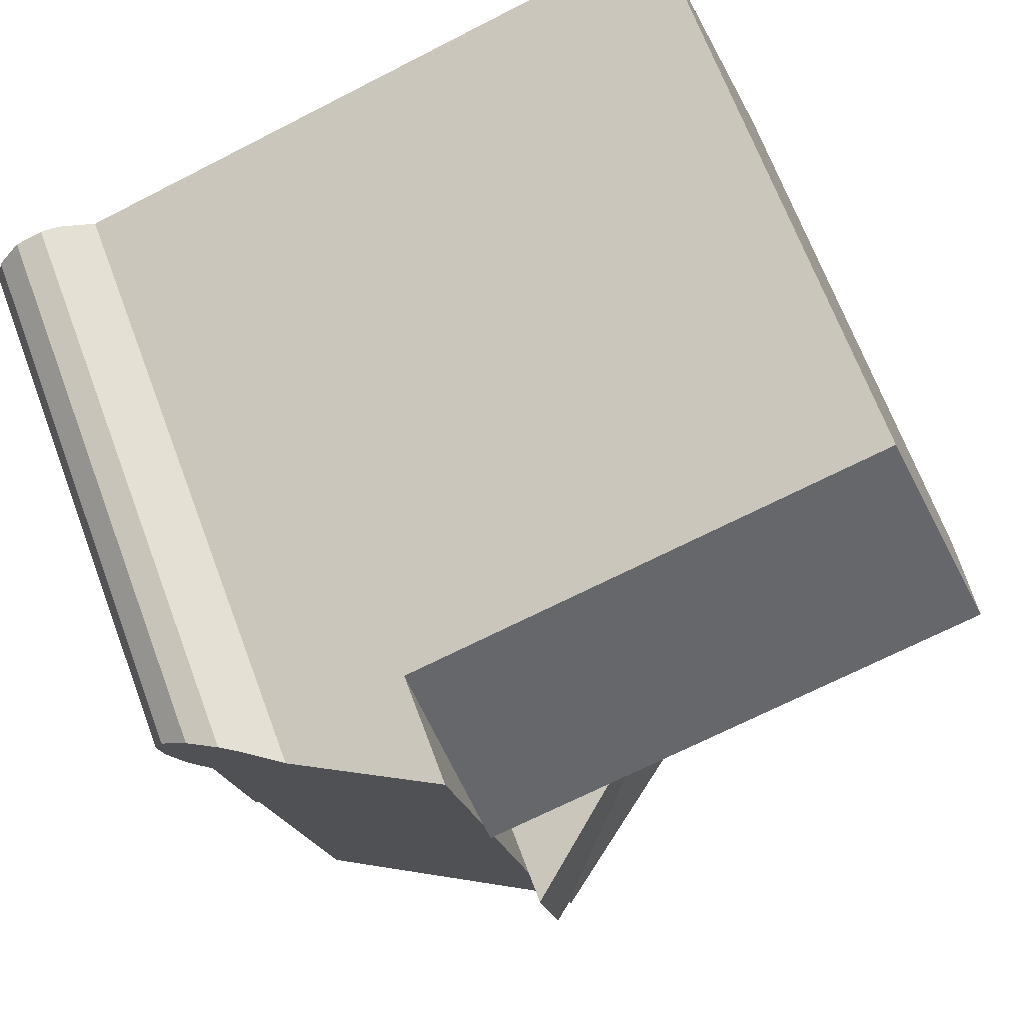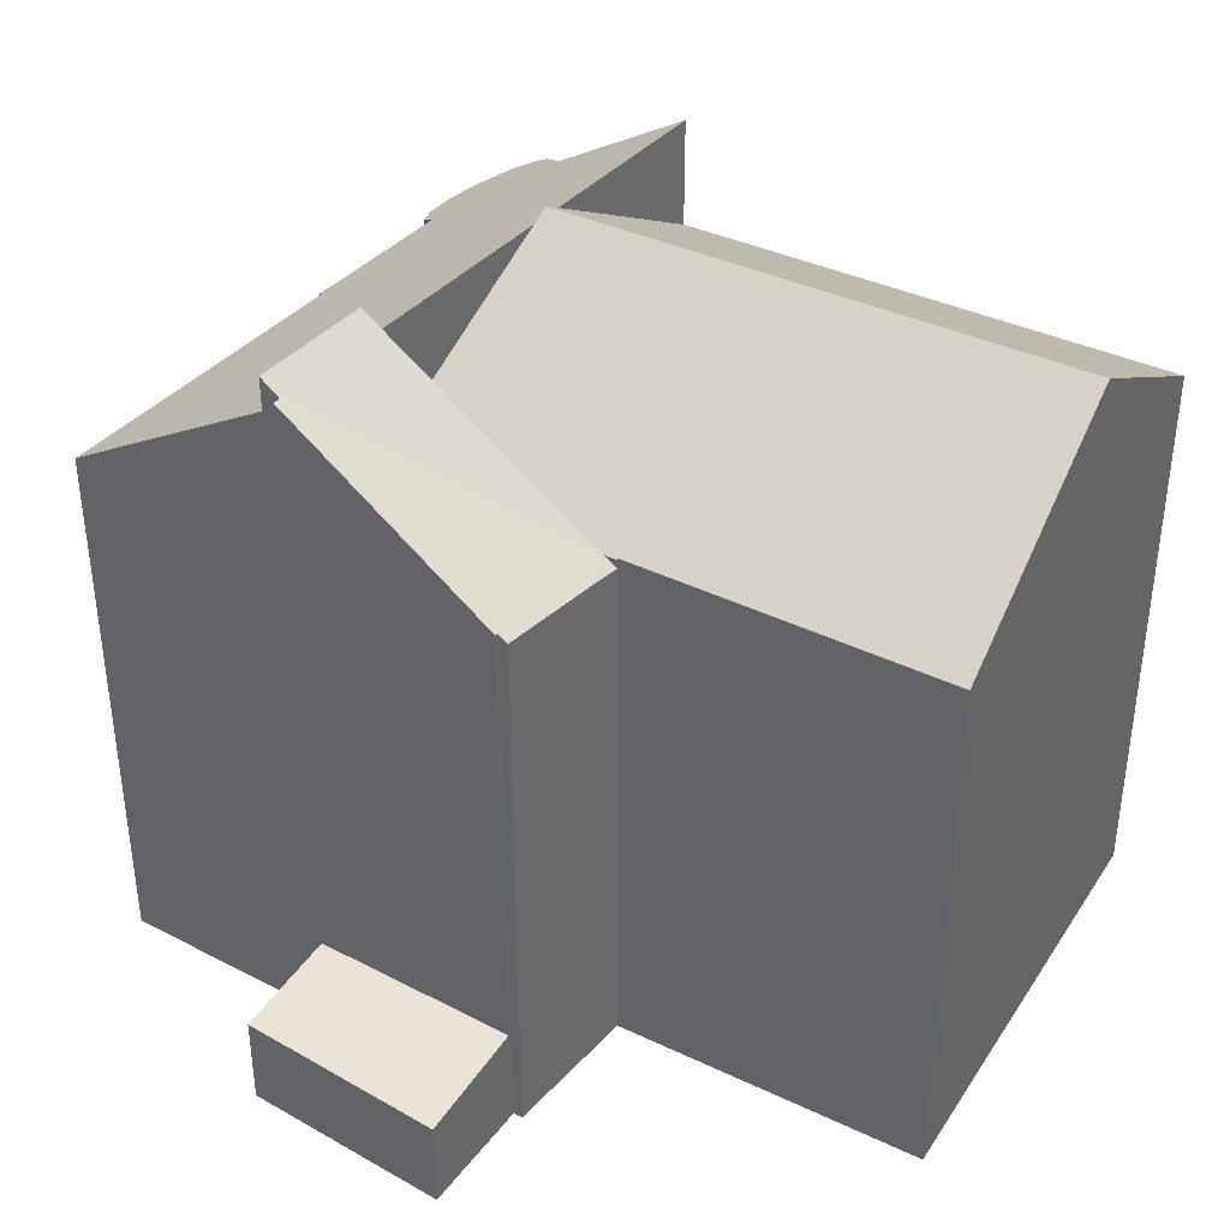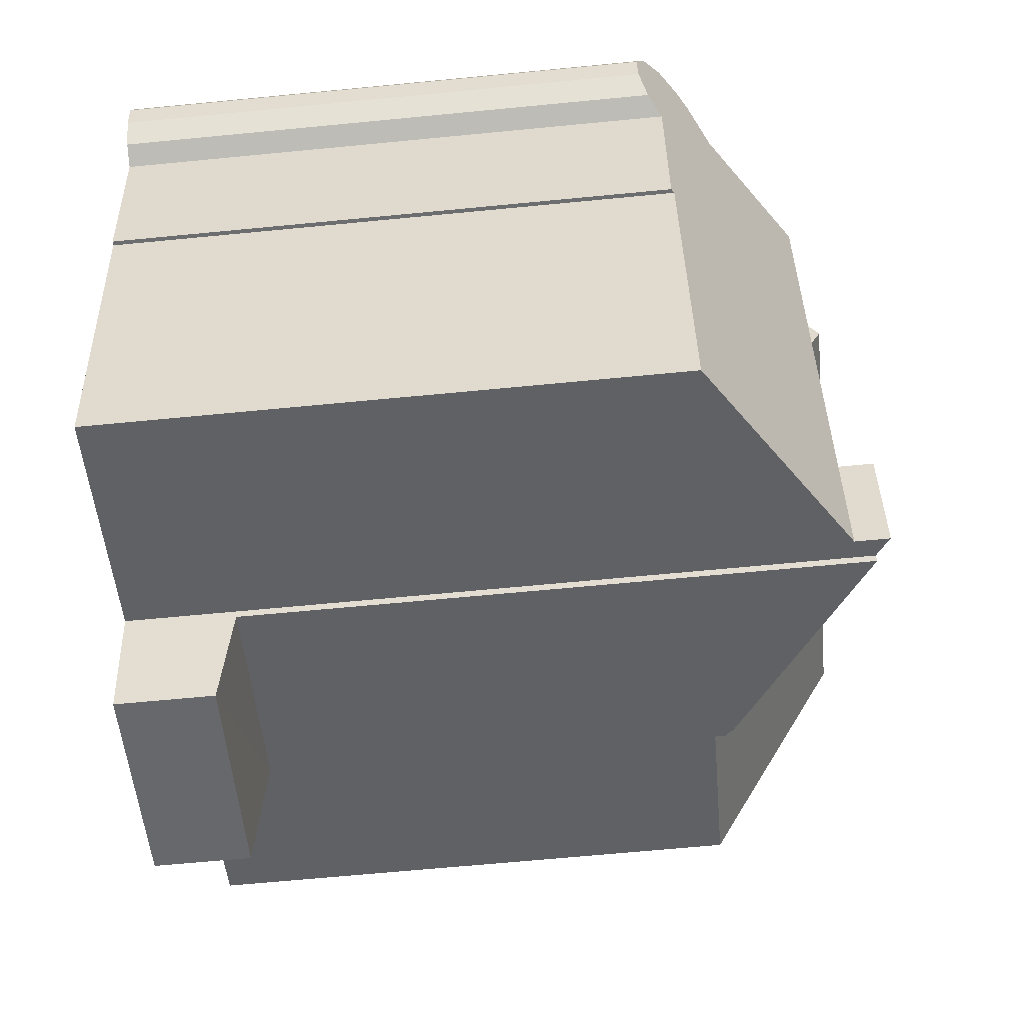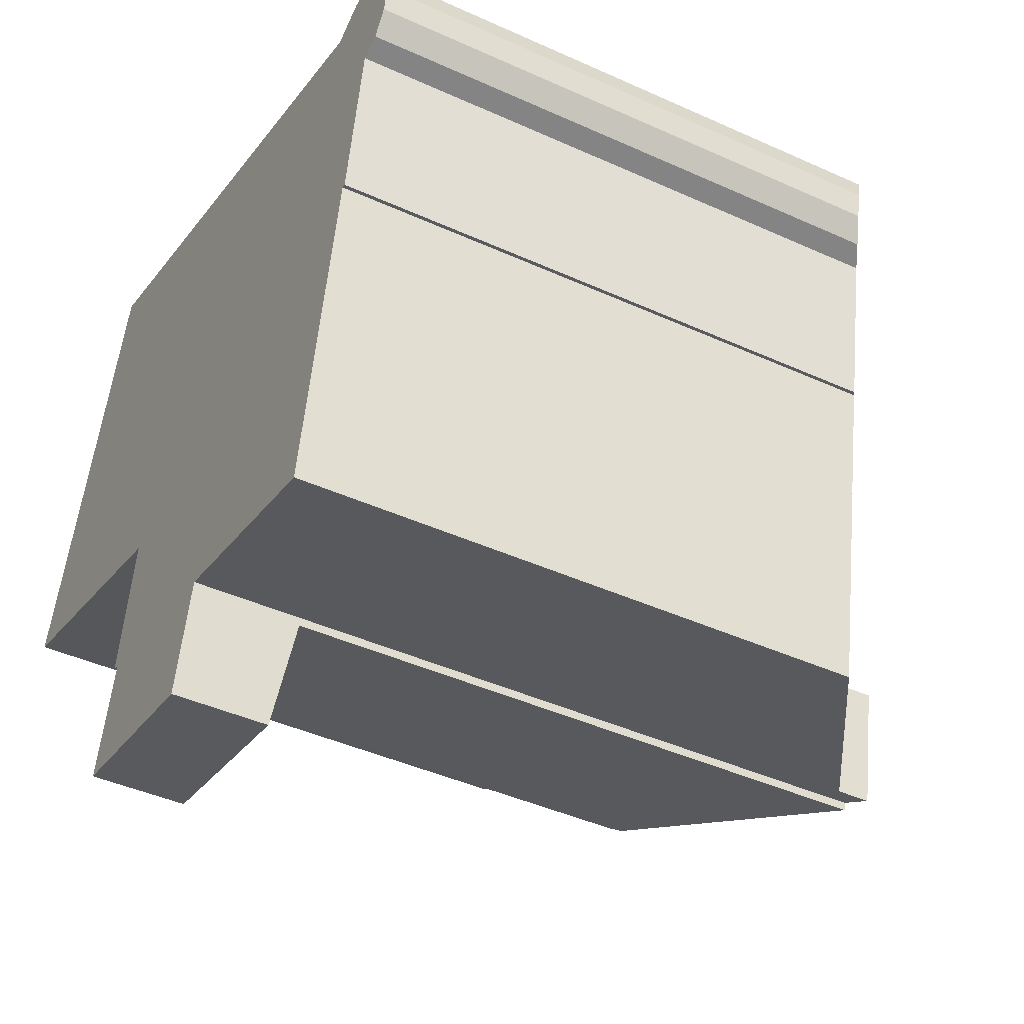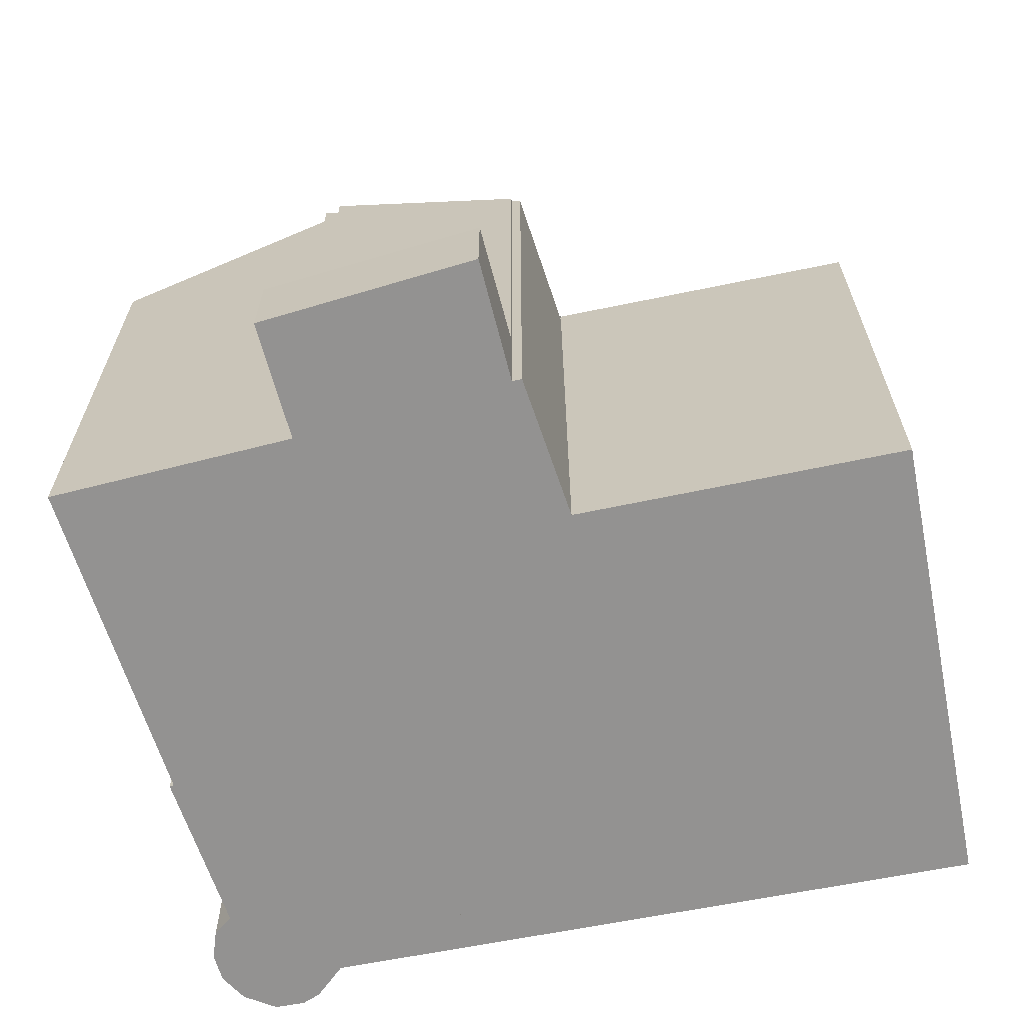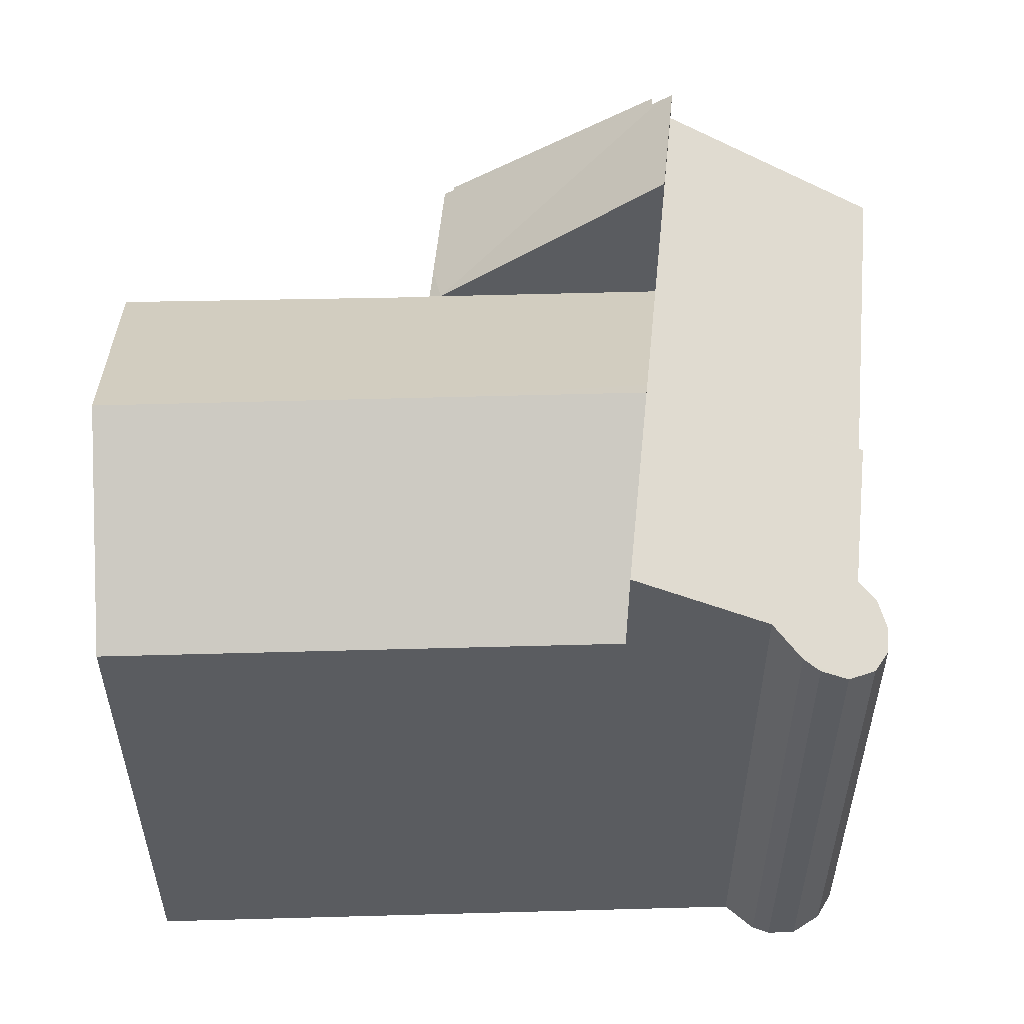
<metadata>
{"format":"obj","ext":"obj","renderer":"f3d","projection":"perspective","resolution":1024,"background":"white","views":[{"elev":67.7,"azim":159.5,"up":"+Z"},{"elev":39.5,"azim":-132.1,"up":"+Y"},{"elev":-64.9,"azim":95.6,"up":"+Z"},{"elev":-43.2,"azim":61.8,"up":"+Z"},{"elev":-66.4,"azim":-150.8,"up":"+Y"},{"elev":55.6,"azim":16.5,"up":"+Y"}]}
</metadata>
<code>
v  25.67 17.42 7.375
v  24.26 18.31 7.628
v  24.84 17.97 7.665
v  23.15 18.93 7.112
v  26.36 16.91 6.552
v  18.04 21.52 2.643
v  19.14 21.52 8.428
v  26.59 16.67 5.643
v  26.4 16.68 4.817
v  25.89 16.91 4.107
v  25.21 17.3 3.858
v  24.34 17.27 -1.009
v  17.94 21.52 2.131
v  17.84 21.52 1.618
v  24.2 17.35 -0.983
v  16.52 21.52 -5.309
v  22.94 17.37 -7.419
v  15.8 21.52 -9.046
v  22.28 17.38 -10.76
v  21.25 18.04 -10.49
v  21.37 17.97 -10.52
v  25.67 -4.516e-16 7.375
v  26.36 -4.012e-16 6.552
v  26.59 -3.455e-16 5.643
v  26.4 -2.95e-16 4.817
v  25.21 -2.362e-16 3.858
v  24.34 6.178e-17 -1.009
v  24.2 6.019e-17 -0.983
v  22.28 6.587e-16 -10.76
v  22.94 4.543e-16 -7.419
v  25.89 -2.515e-16 4.107
v  15.8 5.539e-16 -9.046
v  21.37 6.44e-16 -10.52
v  21.25 6.421e-16 -10.49
v  18.04 -1.618e-16 2.643
v  19.14 -5.161e-16 8.428
v  16.52 3.251e-16 -5.309
v  17.84 -9.907e-17 1.618
v  17.94 -1.305e-16 2.131
v  24.84 -4.693e-16 7.665
v  23.15 -4.355e-16 7.112
v  24.26 -4.671e-16 7.628
v  9.216 17.2 -4.158
v  9.429 17.07 -2.98
v  9.807 17.37 -3.104
v  16.52 22.58 -5.309
v  15.43 22.3 -8.947
v  15.8 22.58 -9.046
v  8.904 17.69 -7.465
v  15.21 22.14 -8.89
v  15.16 22.15 -9.129
v  8.93 17.68 -7.368
v  8.651 17.48 -7.281
v  8.651 4.458e-16 -7.281
v  9.429 1.825e-16 -2.98
v  9.216 2.546e-16 -4.158
v  8.904 4.571e-16 -7.465
v  8.93 4.512e-16 -7.368
v  9.807 1.901e-16 -3.104
v  15.16 5.59e-16 -9.129
v  15.21 5.444e-16 -8.89
v  15.43 5.478e-16 -8.947
v  11.36 21.83 4.294
v  17.94 21.83 2.131
v  19.14 18.05 8.428
v  13.36 18.06 10.32
v  2.408 21.83 7.234
v  4.41 18.06 13.26
v  4.278 18.31 12.86
v  0.038 17.37 0.107
v  7.083 17.37 -2.208
v  0 17.3 1.059e-15
v  0.076 17.44 0.215
v  8.994 17.39 -2.804
v  9.436 17.39 -2.942
v  16.52 17.37 -5.309
v  9.429 17.37 -2.98
v  13.36 -6.321e-16 10.32
v  4.41 -8.118e-16 13.26
v  9.436 1.801e-16 -2.942
v  8.994 1.717e-16 -2.804
v  0 0 0
v  7.083 1.352e-16 -2.208
v  0.076 -1.317e-17 0.215
v  0.038 -6.552e-18 0.107
v  4.278 -7.875e-16 12.86
v  2.408 -4.43e-16 7.234
v  8.015 2.927 -10.83
v  10.99 2.927 -11.62
v  7.982 2.912 -10.95
v  14.36 2.943 -12.37
v  8.904 3.327 -7.465
v  15.16 3.327 -9.129
v  14.36 7.573e-16 -12.37
v  10.99 7.115e-16 -11.62
v  7.982 6.707e-16 -10.95
v  8.015 6.63e-16 -10.83
g defaultobject
f 1 2 3
f 2 1 4
f 4 1 5
f 4 6 7
f 6 4 5
f 6 5 8
f 6 8 9
f 6 9 10
f 6 10 11
f 6 11 12
f 6 12 13
f 13 12 14
f 14 12 15
f 15 16 14
f 16 15 17
f 16 17 18
f 18 17 19
f 18 19 20
f 20 19 21
f 22 5 1
f 5 22 23
f 23 8 5
f 8 23 24
f 8 25 9
f 25 8 24
f 26 12 11
f 12 26 27
f 28 17 15
f 17 28 19
f 19 28 29
f 29 28 30
f 9 31 10
f 31 9 25
f 10 26 11
f 26 10 31
f 12 28 15
f 28 12 27
f 20 32 18
f 32 20 21
f 32 21 19
f 32 19 33
f 33 19 29
f 32 33 34
f 32 16 18
f 16 32 14
f 14 32 13
f 13 32 6
f 6 32 7
f 7 32 35
f 7 35 36
f 35 32 37
f 35 37 38
f 35 38 39
f 40 1 3
f 1 40 22
f 36 4 7
f 4 36 41
f 42 3 2
f 3 42 40
f 41 2 4
f 2 41 42
f 23 41 24
f 41 23 42
f 42 23 22
f 42 22 40
f 30 33 29
f 33 30 34
f 34 30 32
f 32 30 37
f 37 30 28
f 37 28 38
f 38 28 27
f 38 27 26
f 38 26 39
f 39 26 35
f 35 26 36
f 36 26 31
f 36 31 25
f 36 25 24
f 36 24 41
f 43 44 45
f 46 47 45
f 47 46 48
f 49 50 51
f 50 45 47
f 45 50 52
f 52 50 49
f 45 52 53
f 45 53 43
f 54 43 53
f 43 54 44
f 44 54 55
f 55 54 56
f 57 52 49
f 52 57 58
f 45 37 46
f 37 45 44
f 37 44 55
f 37 55 59
f 37 48 46
f 48 37 32
f 50 60 51
f 60 50 61
f 32 47 48
f 47 32 50
f 50 32 61
f 61 32 62
f 60 49 51
f 49 60 57
f 58 53 52
f 53 58 54
f 37 62 32
f 62 37 61
f 61 57 60
f 57 61 37
f 57 37 58
f 58 37 59
f 58 59 54
f 54 59 56
f 56 59 55
f 63 6 64
f 6 63 65
f 65 63 66
f 66 63 67
f 66 67 68
f 68 67 69
f 70 71 72
f 71 70 73
f 71 73 67
f 71 67 74
f 74 67 63
f 74 63 75
f 75 63 45
f 45 63 76
f 76 63 14
f 14 63 64
f 45 77 75
f 66 36 65
f 36 66 68
f 36 68 78
f 78 68 79
f 6 14 64
f 14 6 65
f 14 65 76
f 76 65 36
f 76 36 35
f 76 35 37
f 37 35 39
f 37 39 38
f 37 45 76
f 45 37 77
f 77 37 55
f 55 37 59
f 80 74 75
f 74 80 71
f 71 80 72
f 72 80 81
f 72 81 82
f 82 81 83
f 77 80 75
f 80 77 55
f 70 84 73
f 84 70 72
f 84 72 82
f 84 82 85
f 84 67 73
f 67 84 69
f 69 84 68
f 68 84 86
f 68 86 79
f 86 84 87
f 59 80 55
f 83 85 82
f 85 83 84
f 84 83 87
f 87 83 86
f 86 83 81
f 86 81 80
f 86 80 59
f 86 59 37
f 86 37 79
f 79 37 78
f 78 37 38
f 78 38 36
f 36 38 39
f 36 39 35
f 88 89 90
f 89 88 91
f 91 88 92
f 91 92 93
f 57 93 92
f 93 57 60
f 60 91 93
f 91 60 94
f 94 89 91
f 89 94 95
f 89 95 90
f 90 95 96
f 88 57 92
f 57 88 90
f 57 90 97
f 97 90 96
f 97 60 57
f 60 97 94
f 94 97 95
f 95 97 96

</code>
